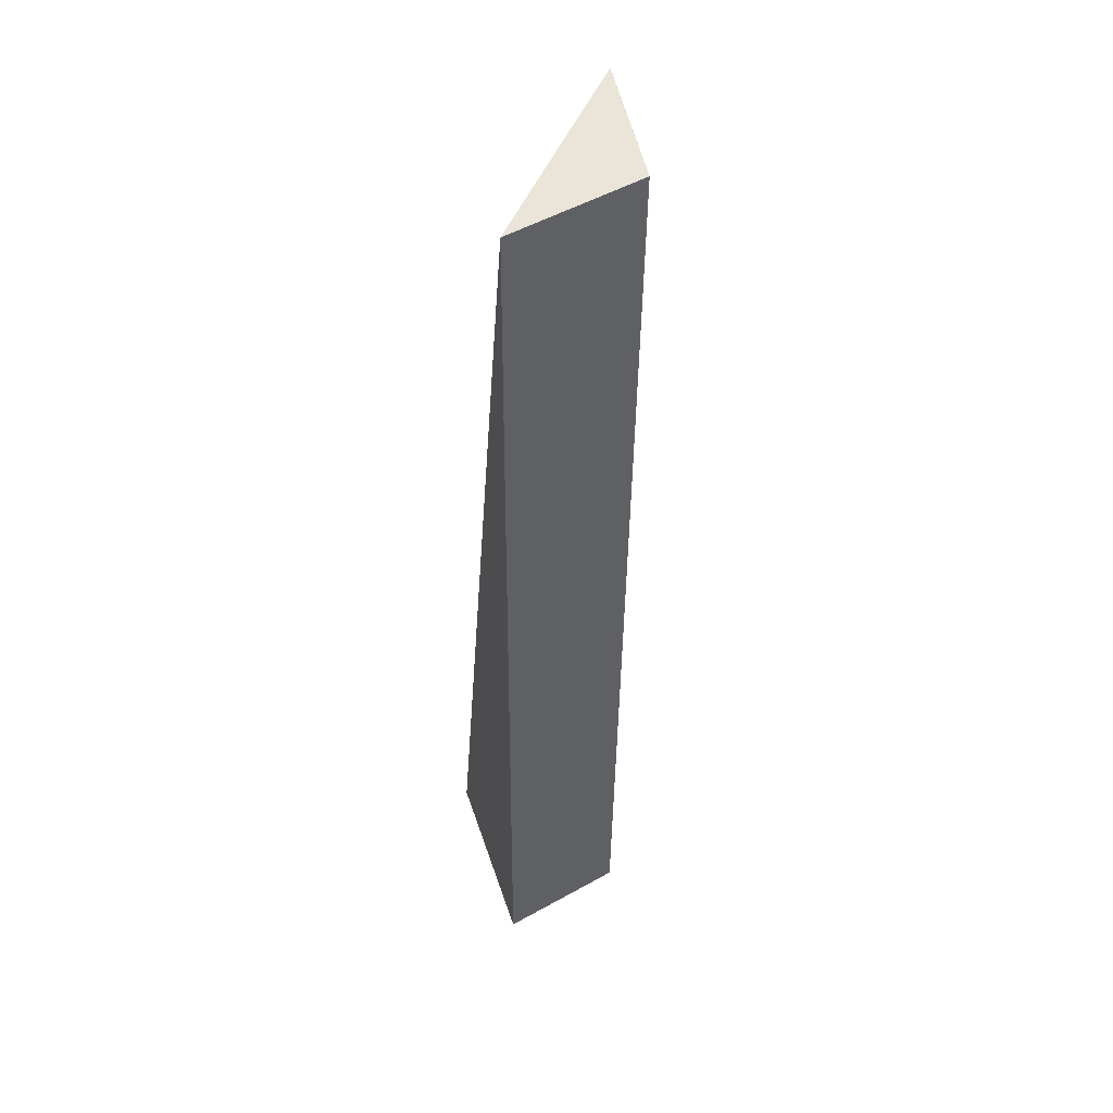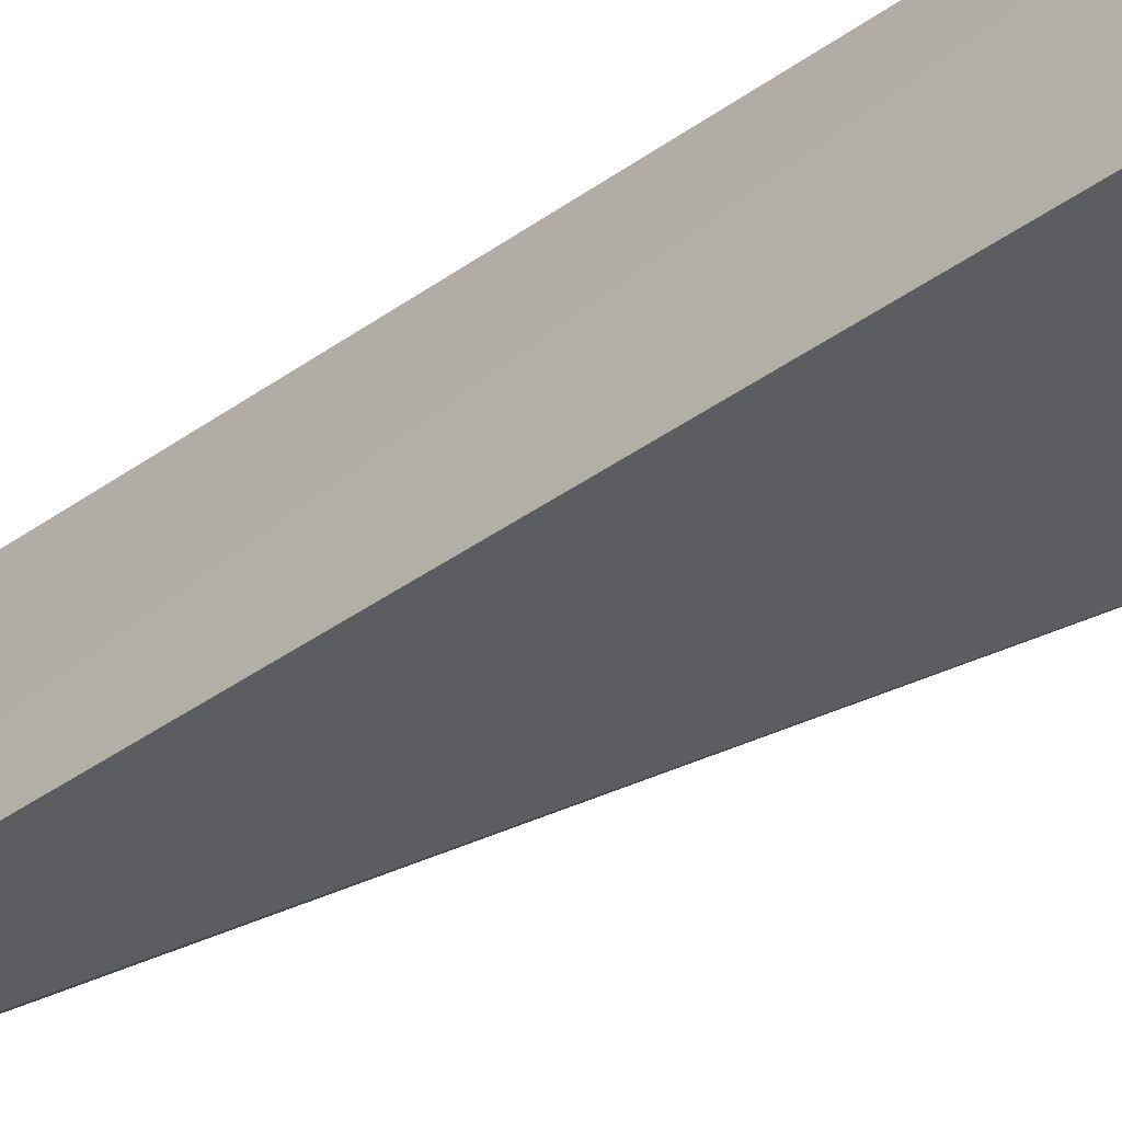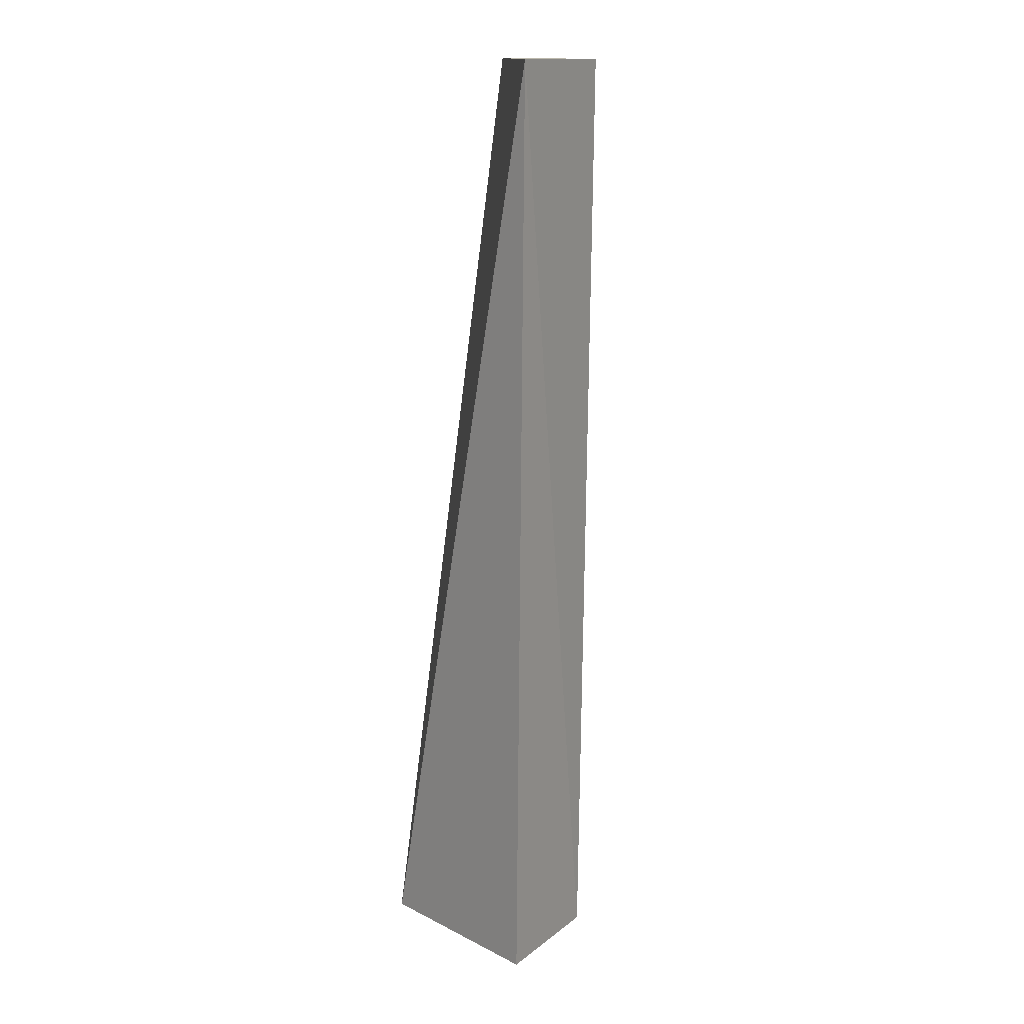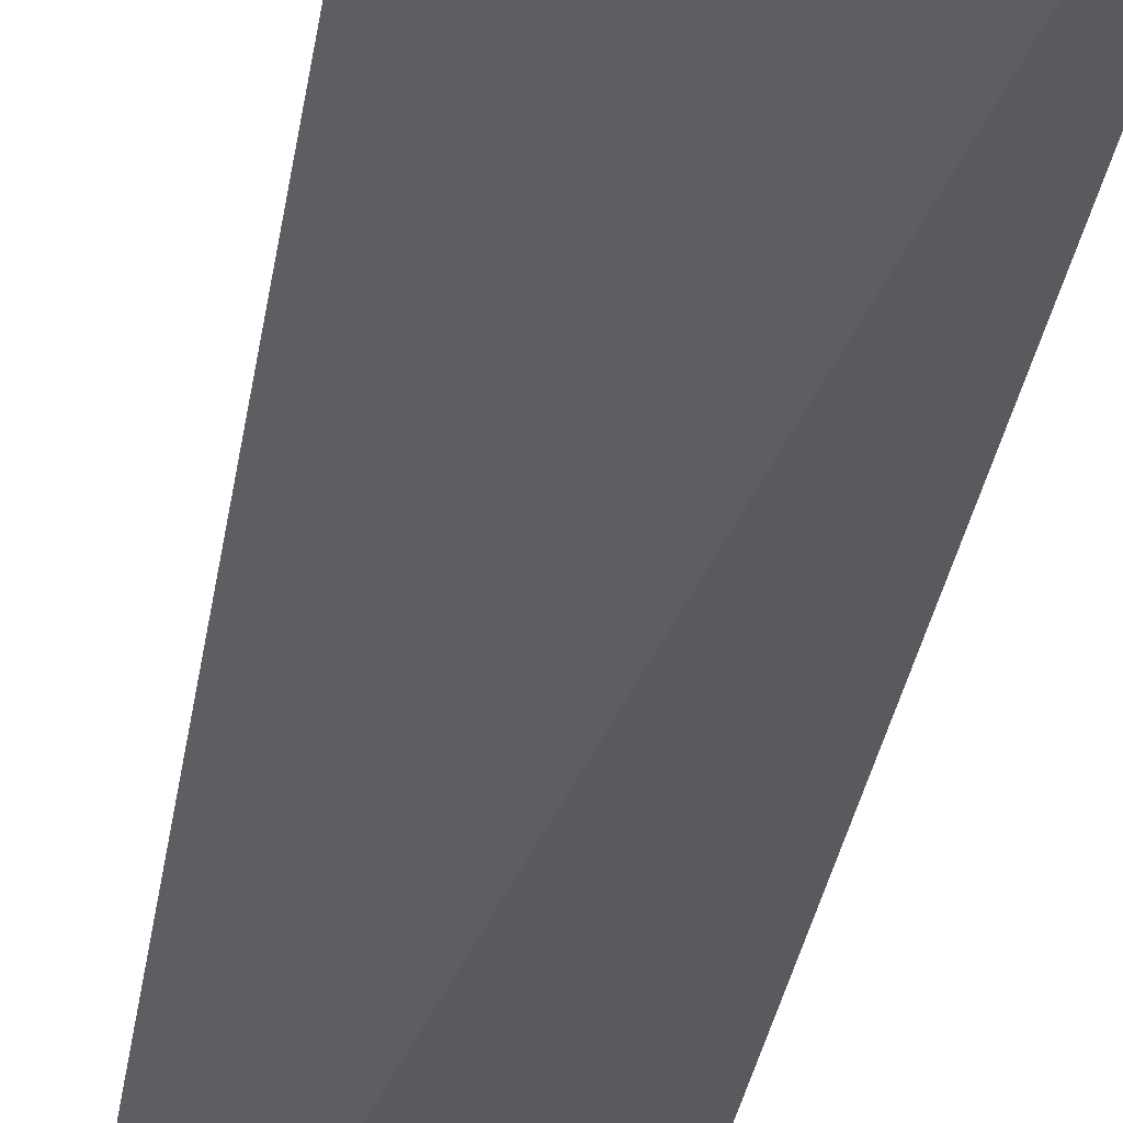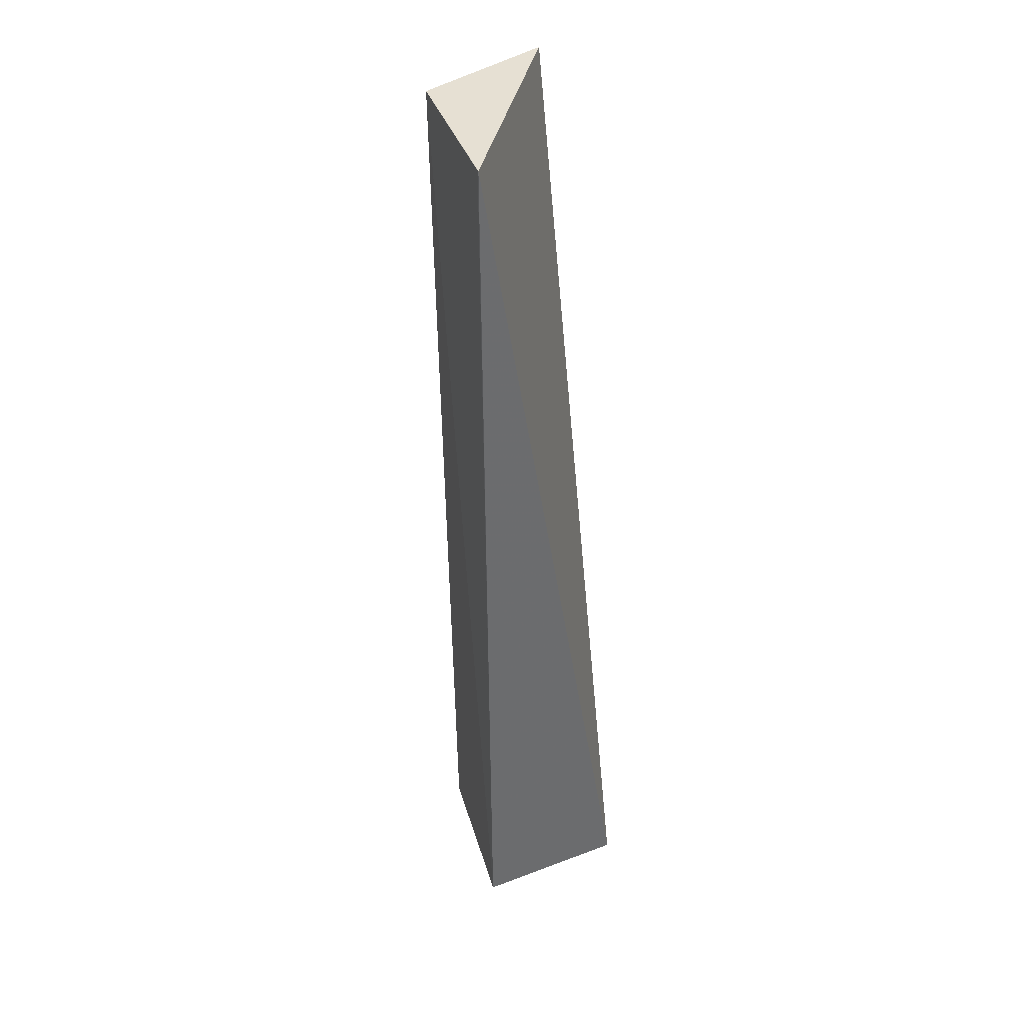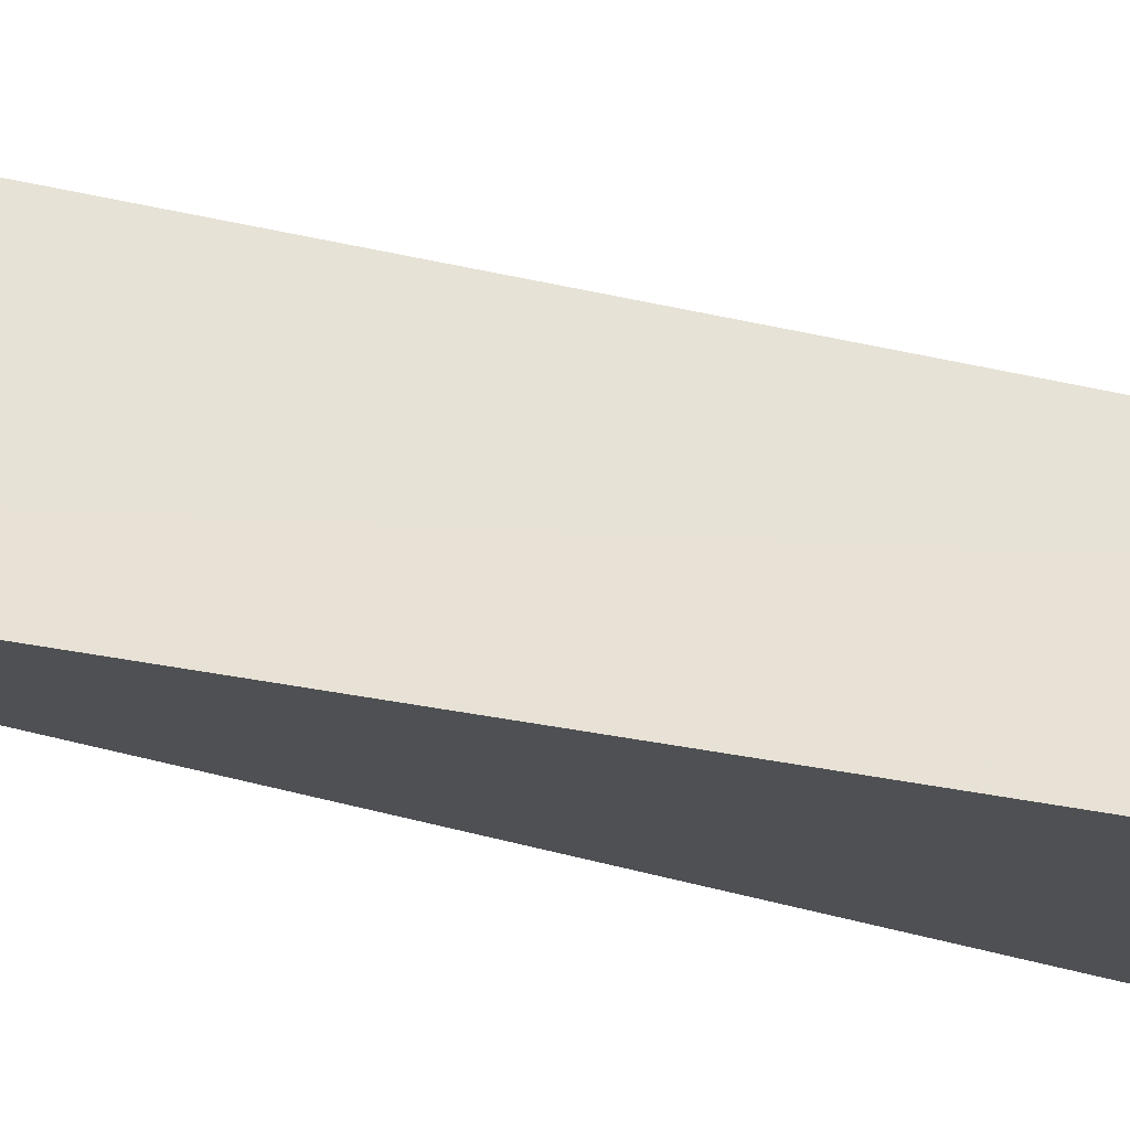
<metadata>
{"format":"obj","ext":"obj","renderer":"f3d","projection":"perspective","resolution":1024,"background":"white","views":[{"elev":45.3,"azim":71.4,"up":"+Z"},{"elev":-36.7,"azim":134.5,"up":"+Y"},{"elev":14.6,"azim":46.5,"up":"+Z"},{"elev":-38.4,"azim":171.9,"up":"+Y"},{"elev":38.4,"azim":-116.5,"up":"+Z"},{"elev":-19.7,"azim":64.6,"up":"+Y"}]}
</metadata>
<code>
v 0.006226 0.03993 0.0329
v 0.007647 0.03513 0.0329
v 0.006222 0.03943 9.284e-05
v 0.0005812 0.04053 0.0001653
v 0.0005528 0.04079 0.0329
v 0.000554 0.03518 6.936e-05
v 0.0006087 0.04079 0.03289
v 0.007373 0.03503 0.0001594
f 1 2 3
f 1 3 4
f 5 2 1
f 6 4 3
f 6 5 4
f 6 2 5
f 7 5 1
f 7 1 4
f 7 4 5
f 8 6 3
f 8 3 2
f 8 2 6

</code>
